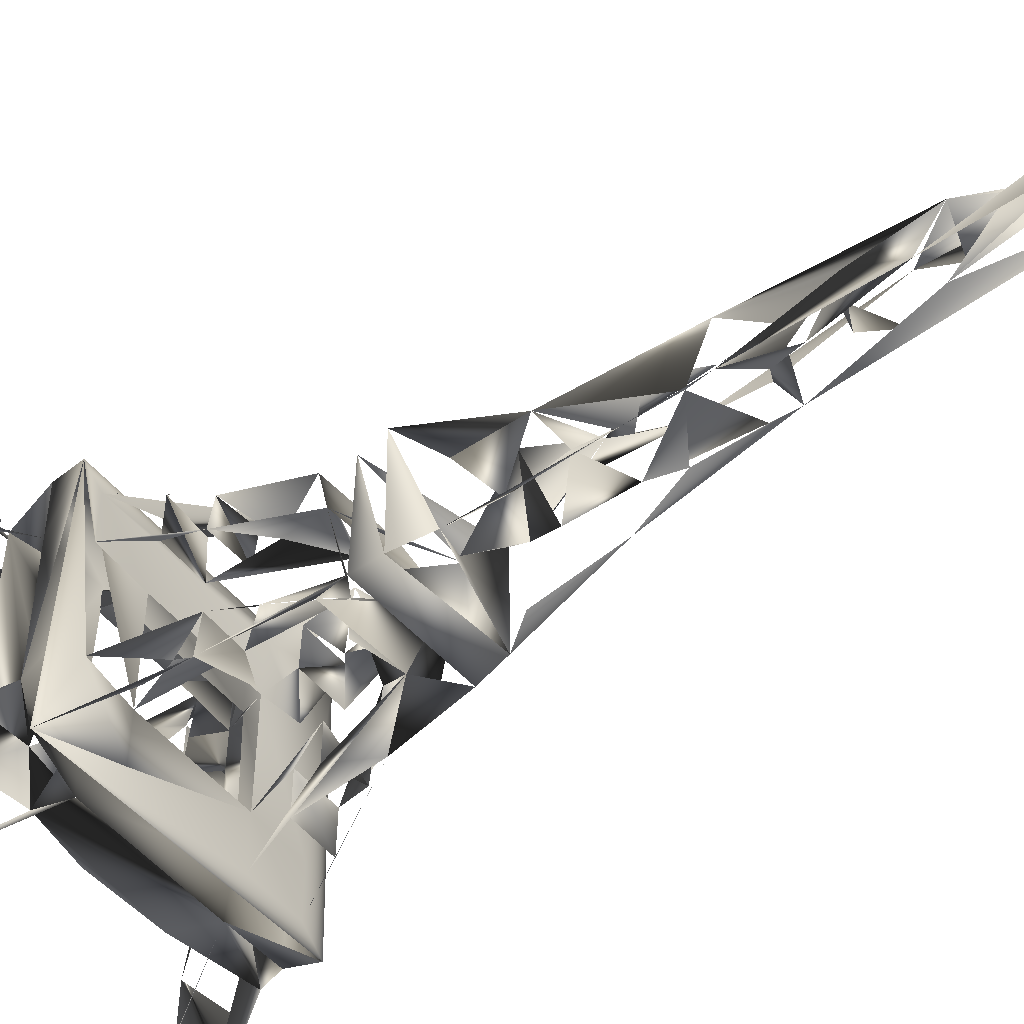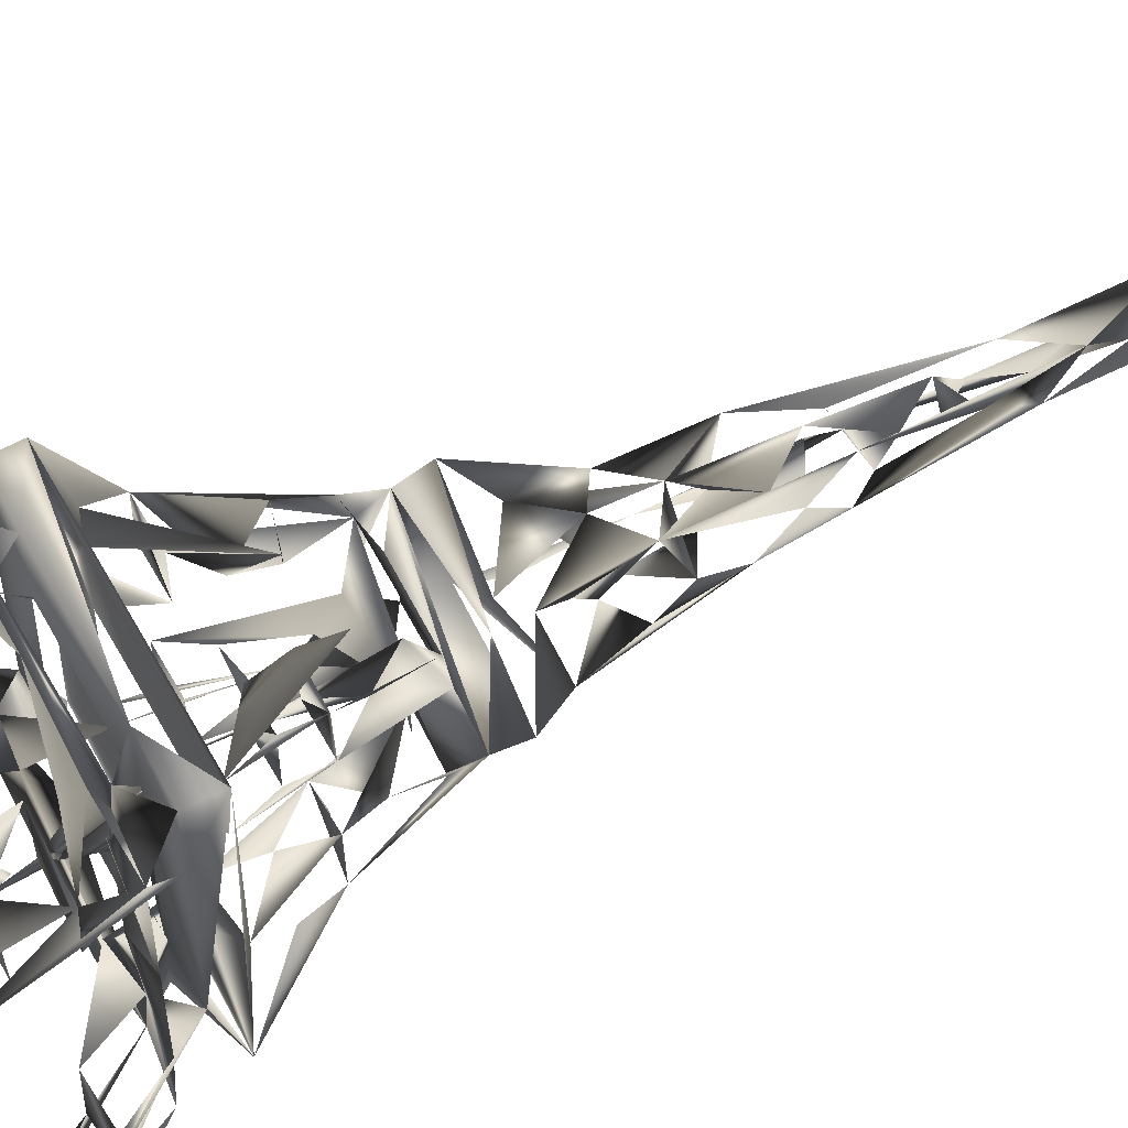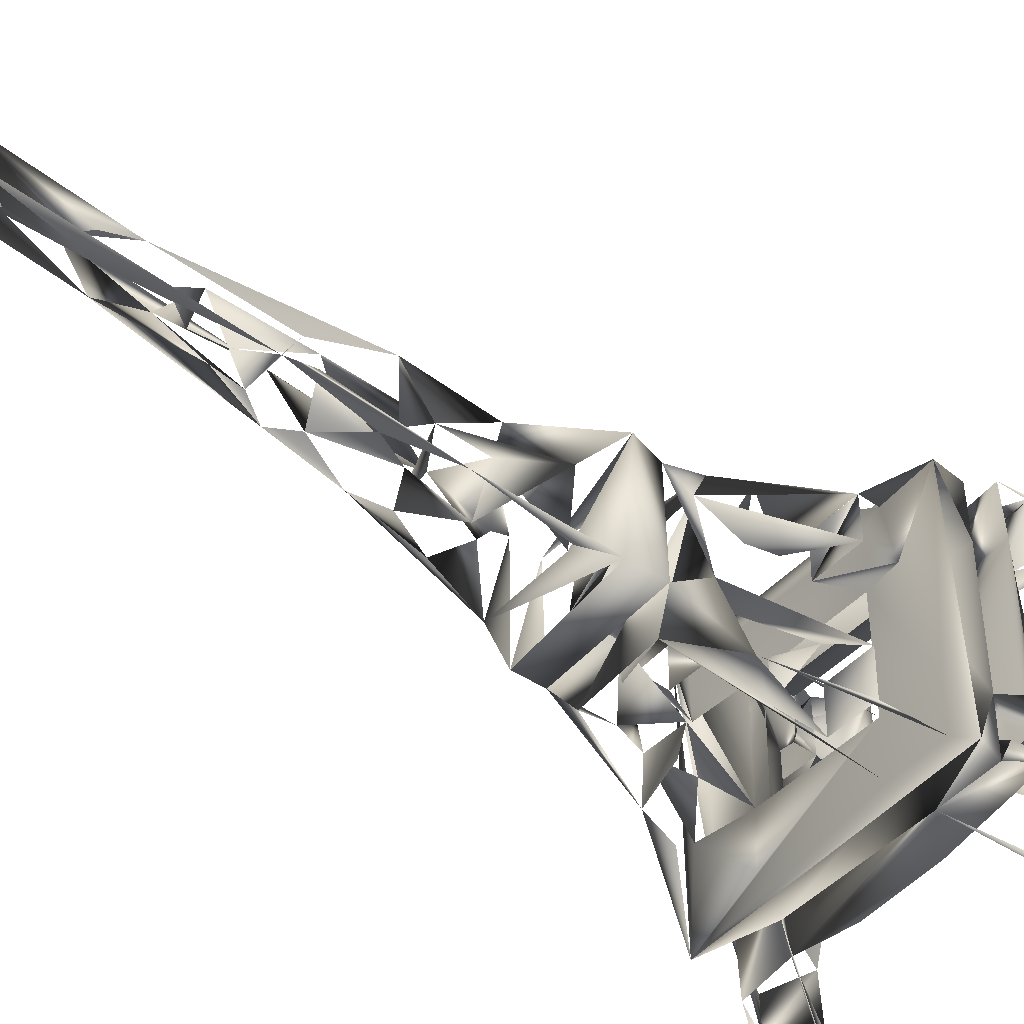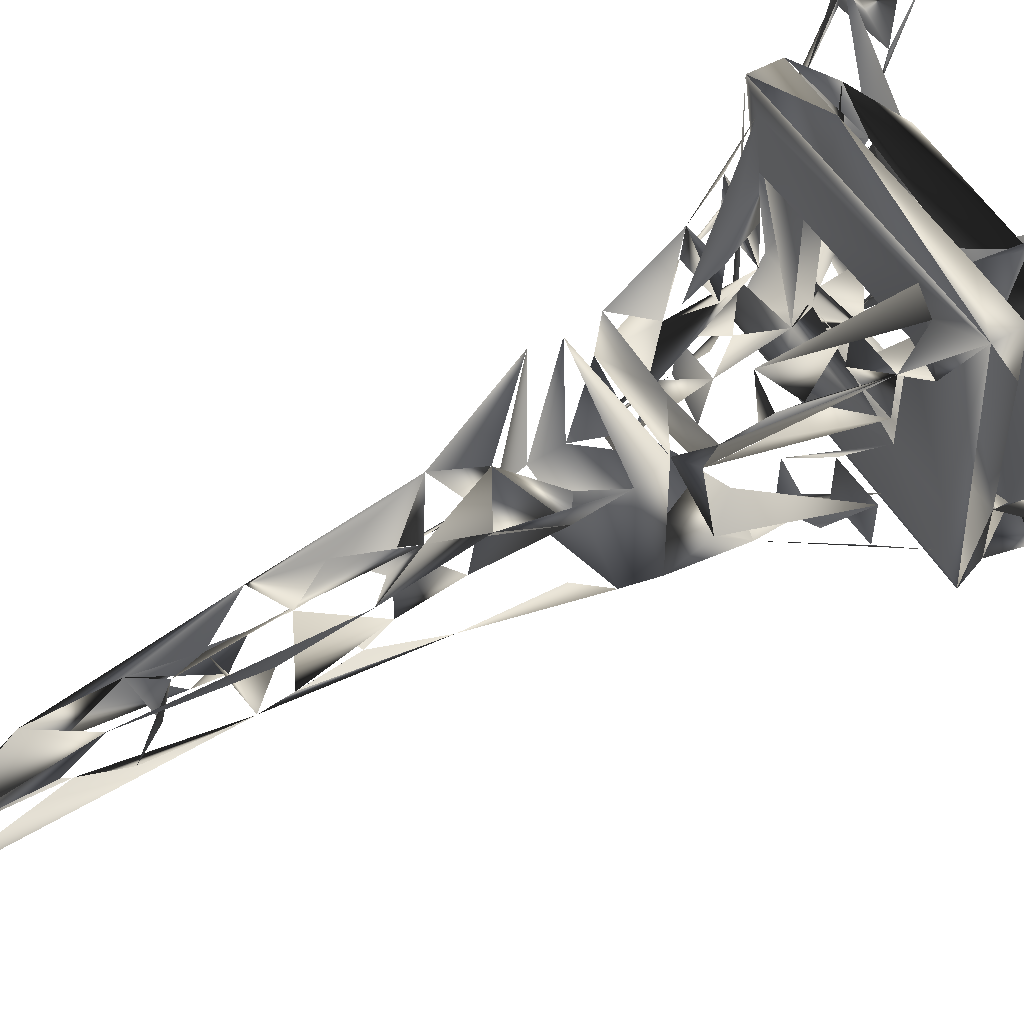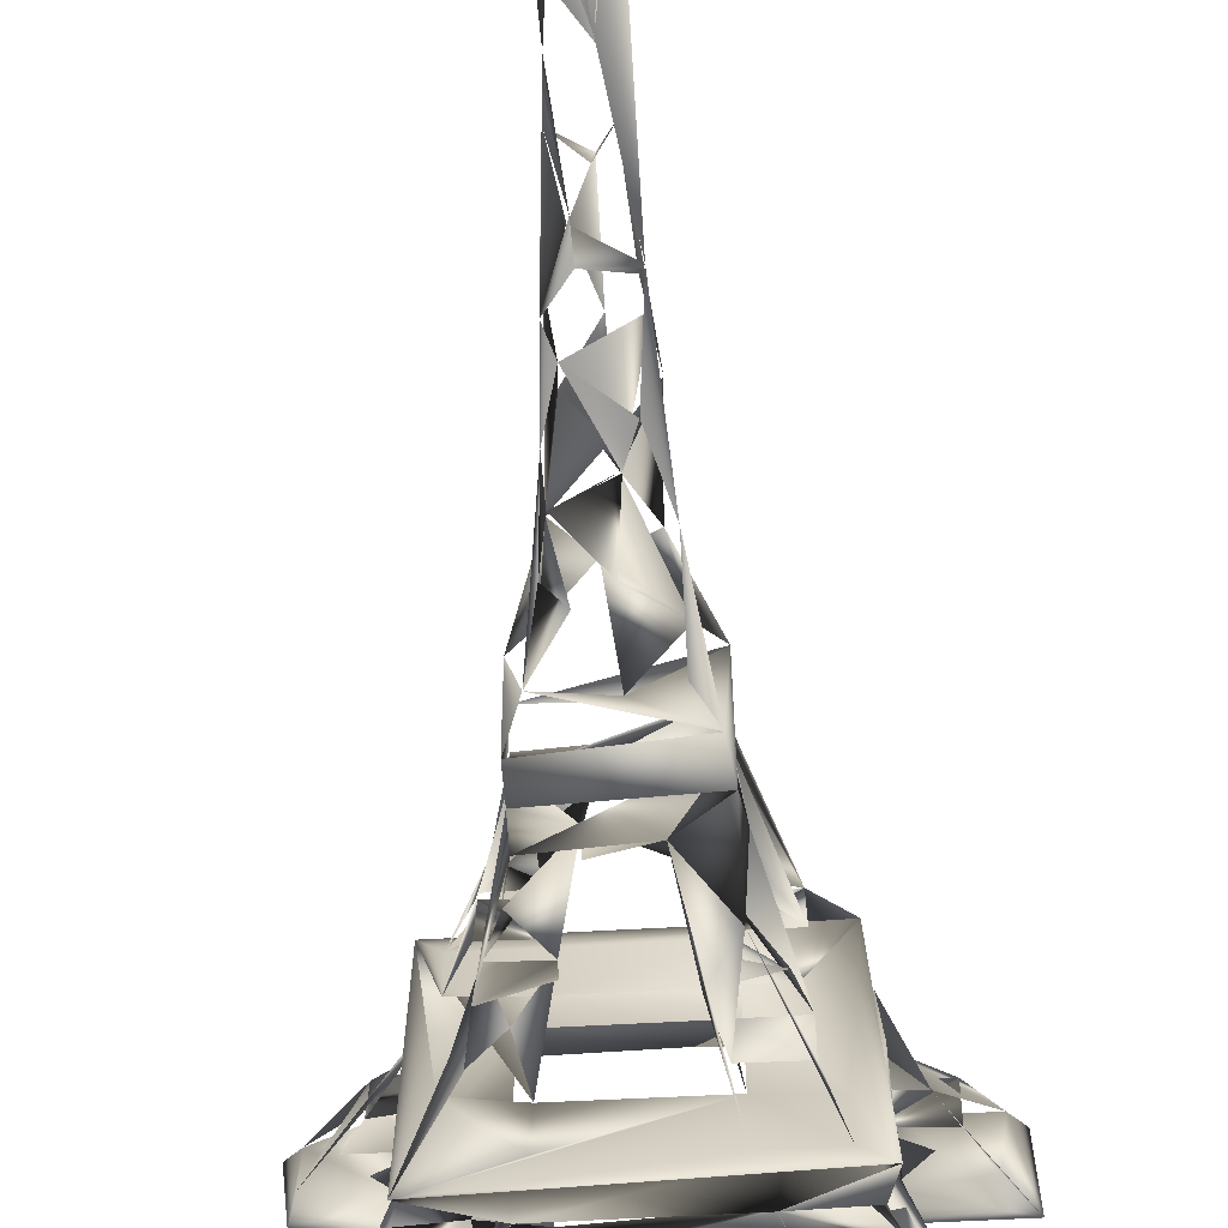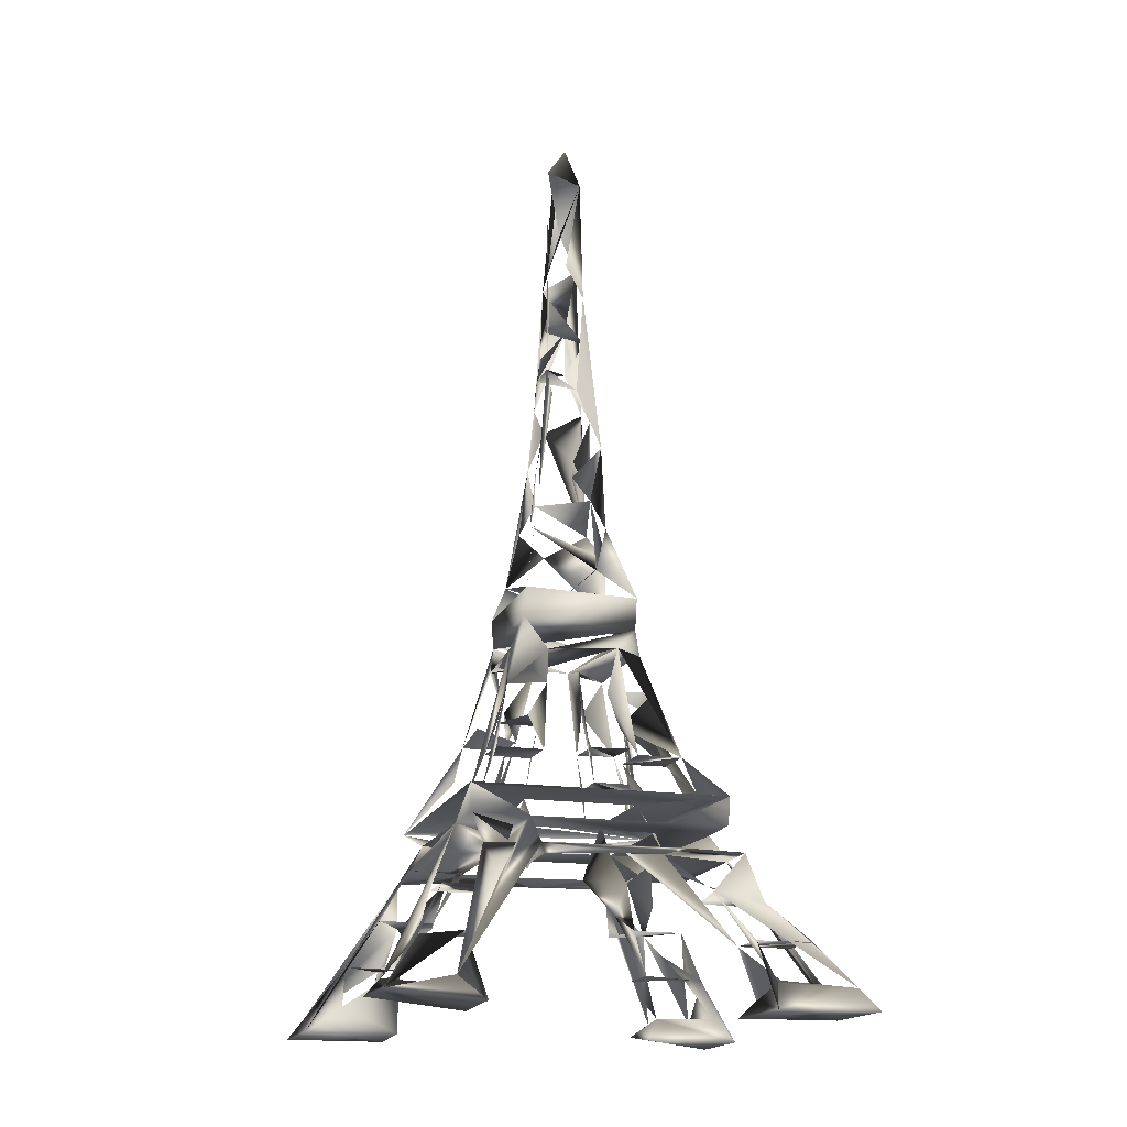
<metadata>
{"format":"obj","ext":"obj","renderer":"f3d","projection":"perspective","resolution":1024,"background":"white","views":[{"elev":-50.8,"azim":-51.9,"up":"+Y"},{"elev":53.3,"azim":-118.3,"up":"+Y"},{"elev":-46.8,"azim":49.3,"up":"+Y"},{"elev":55.4,"azim":57.1,"up":"+Y"},{"elev":-65.0,"azim":3.1,"up":"+Y"},{"elev":-17.1,"azim":73.4,"up":"+Z"}]}
</metadata>
<code>
v 24.05 -47.45 88.49
v 24.05 24.06 88.49
v 53.73 54.29 88.46
v 47.15 -25.61 88.5
v -54.23 54.05 88.46
v 24.07 47.54 88.49
v 24 -23.93 88.49
v -55.87 -56.04 85.27
v 57.21 -54.66 87.79
v 8.214 -12.89 249.3
v 3.851 -13.87 237.4
v 3.175 -8.754 332.3
v 23 -22.91 179.2
v 15.65 -19.85 190.5
v 15.49 -15.6 225.5
v 11.11 -11.05 283.2
v -11.43 11.79 272
v 1.604 11.81 264.3
v -7.258 8.002 340.7
v 7.99 5.256 376.5
v 11.81 -8.648 272
v 1.045 -9.379 305.3
v 8.788 -9.032 317.1
v -4.121 -9.728 294.3
v 6.188 -0.6947 336.9
v -8.579 -6.521 260.5
v 1.2 3.509 237.4
v -15.49 -15.92 213.9
v 9.196 -26.42 155.4
v 25.22 -24.64 165.8
v 47.12 -47.32 88.5
v 27.46 -14.83 151.5
v 15.54 -15.89 121
v 40.15 -20.15 106
v 18.11 -12.48 139.6
v 20.97 -20.47 106.1
v 39.83 -39.9 106
v 15.23 -33.35 121.1
v 25.34 -31.84 135.9
v -2.79 -2.149 376.1
v 10.34 -10.39 380
v -35.56 -57.73 66.71
v 19.98 -58.03 64.31
v -29.26 -53.87 76.24
v -90.75 -90.75 9.28
v -56.39 -80.24 27.69
v 61.97 -89.38 10.58
v 90.94 -67.35 9.737
v 57.36 -54.52 27.69
v 51.91 -30.09 55.52
v 58.86 -49.94 63.8
v 87.04 59.22 10.53
v 54.65 55.82 28.01
v 69.09 40.71 47.42
v 68.14 -42.99 46.12
v 61.91 -75.49 27.4
v 94.77 -94.99 3.684
v 45.47 -45.89 46.17
v 78.49 -61.19 27.41
v 45.39 -67.66 46.09
v 67.31 -67.61 46.51
v 29.4 -53.84 76.24
v 58.12 -26.17 65.1
v 50.14 -37.5 66.82
v 53.89 29.07 76.21
v 53.86 -29.21 76.24
v 30.76 -35.49 65.76
v -25.75 -25.45 176.5
v -26.3 26.51 176.3
v 25.27 25.01 177.2
v 96.33 -56.86 0.1997
v 60.89 -60.05 9.151
v 54.93 -54.93 0
v 56.83 -94.89 4.171
v -20.3 -20.59 190.3
v 2.568 -0.1518 396
v 29.89 53.81 76.22
v 30.07 30.14 76.21
v -29.29 53.85 76.23
v -53.77 53.61 76.07
v -29.37 29.96 76.34
v -30.7 -30.16 76.11
v 31.85 -30.53 76.13
v 53.6 -53.32 76.41
v -39.83 51.58 66.83
v 56.77 59.06 65.25
v -58.24 -57.89 63.96
v -39.44 -36.78 66.74
v 37.24 58.4 64.34
v 34.68 16.05 66.47
v 53.68 53.33 76.49
v 36.7 -18.62 64.73
v -25.45 -24.56 163.9
v -7.095 9.049 151.4
v -25.25 -25.86 153
v 5.561 26.35 153.7
v 35.07 -25.53 121.1
v -4.967 -0.5182 356.8
v -10.15 -2.142 385.3
v 20.86 -40 106.3
v 9.44 3.206 275.8
v 2.838 11.44 226.9
v 11.75 15.59 211.4
v 28.54 30.68 135.8
v 22.21 25.13 163.8
v 35.41 46.78 92.32
v 24.73 16.43 155
v 20.58 38.36 106.2
v 38.78 22.95 90.73
v 23.38 12.11 135.6
v 37.98 45.79 46.75
v 26.15 25.67 151.4
v 40.29 19.66 106.1
v 13.48 29.8 131.7
v 78.1 77.88 27.92
v 77.47 54.76 27.85
v 30.24 52.13 55.41
v 34.57 32.36 66.73
v 90.81 90.7 9.301
v 58.92 -10.58 63.58
v 57.46 17.92 64.11
v 58.14 34.31 65.64
v 53.3 68.1 46.48
v 41.23 68.4 45.78
v 63.61 89.55 10.37
v 56.82 96.28 0.1031
v 54.92 54.92 0.08891
v 97.18 97.19 0.1087
v 97.18 54.93 0
v -45.92 46.22 46.3
v -56.64 61.61 37.58
v 12.29 34.52 66.46
v 54.91 78.08 28.07
v 59.32 61.18 6.664
v 71.03 67.01 13.54
v -37.54 51.83 55.36
v -13.07 58.69 63.95
v -57.14 81.14 26.71
v 22.54 17.67 121
v 20.05 19.65 106.1
v 40.14 38.65 106.1
v 17.21 9.46 190.7
v 13.48 13.11 248.2
v 5.363 7.57 322.3
v -14.34 14.84 215.6
v -17.29 11.51 190.7
v 1.644 9.204 301.4
v -5.129 2.006 288.2
v -13.01 -9.388 227.4
v -9.396 7.337 248.9
v -3.071 20.66 202.3
v -25.64 24.41 165.2
v -13.51 30.91 135.9
v -26.45 25.65 152.3
v -25.46 9.509 155.4
v -16.86 17.49 120.9
v -19.55 19.69 106.2
v -23.99 23.95 88.6
v -33.46 33.15 121
v -37.93 40.62 106.1
v -46.57 24.4 89.34
v -38.09 20.3 106.2
v -15.38 35.74 121
v -28.94 37.32 64.45
v -45.23 67.93 46.09
v -59.36 86.99 10.56
v -69.86 77.75 28.15
v -90.38 87.04 10.48
v -70.89 57.12 19.96
v -69.21 41.97 45.93
v -57.32 35.99 65.4
v -53.75 28.91 76.23
v -34.67 19.07 65.9
v -90.73 67.36 10.05
v -92.96 59.29 4.266
v -56.53 96.53 0.2067
v -54.9 54.9 0.07368
v -97.2 97.2 0.05535
v -62.12 61.55 10.01
v -68.57 58.24 46.92
v -77.62 55.13 27.9
v -55.62 54.75 28.03
v -35.6 16.67 120.9
v -21.74 14.67 135.8
v -46.65 45.46 89.37
v -20.6 38.24 106.3
v -3.665 -11.33 283.1
v -9.032 2.95 309.7
v -13.28 -12.74 243.4
v -7.618 -7.616 329.2
v -24.64 -46.81 89.2
v -9.685 -26.38 151.3
v -38.24 -38.26 106.1
v -28.37 -19.9 106.2
v -24.05 -24 88.74
v -45.96 -23.62 91.39
v -16.06 -33.72 125.8
v -28.26 -18.87 136.1
v -9.821 -10.09 151.5
v -45.55 -45 46.2
v -34.91 -15.11 65.56
v -20.61 -37.51 64.21
v -33.97 -16.1 121.2
v -16.8 -16.34 120.9
v -58.89 -80.47 11.44
v -12.25 -58.64 63.7
v -78.04 -64.6 12.04
v -58.71 -56.1 27.41
v -44.38 -68.29 46.13
v -62.1 -51.93 37.92
v -42.22 36.14 51.95
v -52.18 -33.18 54.83
v -53.84 -29.45 76.25
v -57.21 1.444 64.84
v -68.3 -39.94 46.7
v -58.03 -36.32 65.3
v -77.17 -61.98 28.28
v -68.54 -55.28 46.04
v -56.97 -96.44 0.104
v -56.75 -57 0.226
v -97.21 -97.22 0.1084
v -97.23 -54.89 0.05732
v -92.67 -63.92 5.869
v -35.66 -35.36 121
v 1.205 -3.323 179.5
v -9.212 -6.225 202.4
v 1.555 -15.75 213
v -11.74 -10.3 271.9
f 5 195 158
f 196 5 8
f 7 195 191
f 109 2 3
f 3 2 4
f 185 158 6
f 6 3 185
f 3 5 185
f 9 4 31
f 5 161 185
f 7 4 2
f 2 6 158
f 149 145 102
f 41 12 16
f 26 11 10
f 11 227 149
f 14 13 15
f 16 10 15
f 16 12 23
f 98 20 19
f 25 20 19
f 101 16 187
f 187 16 148
f 147 188 22
f 23 147 22
f 98 41 20
f 15 21 16
f 30 29 39
f 37 31 39
f 32 105 107
f 34 97 35
f 34 35 32
f 33 36 7
f 35 199 32
f 99 40 41
f 32 30 39
f 39 38 29
f 29 38 1
f 199 35 29
f 152 70 105
f 105 70 30
f 43 62 42
f 46 209 219
f 62 84 9
f 83 64 66
f 66 64 48
f 48 64 51
f 55 59 48
f 55 48 51
f 135 134 52
f 52 134 129
f 52 129 116
f 53 111 90
f 48 59 71
f 48 71 72
f 56 61 57
f 51 64 84
f 51 63 50
f 64 66 63
f 63 66 48
f 63 48 55
f 3 65 91
f 66 9 84
f 205 220 208
f 220 205 219
f 219 205 46
f 74 56 47
f 74 47 72
f 63 67 92
f 63 92 120
f 47 74 57
f 48 57 71
f 72 71 73
f 71 57 73
f 73 57 74
f 73 74 72
f 8 7 191
f 8 1 7
f 31 1 9
f 9 1 8
f 9 3 4
f 80 79 81
f 44 8 82
f 79 78 81
f 77 78 79
f 78 77 91
f 81 172 80
f 78 91 65
f 213 172 81
f 82 213 81
f 65 66 78
f 78 66 83
f 84 83 66
f 8 213 82
f 64 84 83
f 82 83 44
f 83 84 62
f 83 62 44
f 164 173 85
f 62 67 42
f 42 67 202
f 51 64 62
f 42 202 88
f 64 67 62
f 67 92 83
f 64 92 67
f 171 88 201
f 201 173 171
f 122 118 90
f 122 90 64
f 64 90 92
f 85 171 173
f 164 132 85
f 85 80 171
f 132 89 85
f 89 118 77
f 89 118 86
f 118 122 86
f 47 57 72
f 72 57 48
f 49 59 56
f 61 60 55
f 55 60 58
f 55 58 61
f 61 58 60
f 67 63 51
f 62 43 51
f 67 51 43
f 202 67 206
f 206 67 43
f 64 63 122
f 120 121 63
f 122 63 121
f 59 57 56
f 56 60 47
f 47 60 62
f 111 118 90
f 58 92 67
f 120 92 121
f 51 63 55
f 42 202 206
f 42 206 43
f 68 30 13
f 30 70 13
f 32 199 107
f 192 199 29
f 100 36 37
f 1 31 7
f 31 4 7
f 33 97 38
f 105 30 93
f 32 107 29
f 96 107 112
f 107 29 95
f 32 29 30
f 20 40 99
f 20 98 40
f 7 67 83
f 7 92 67
f 92 7 83
f 41 20 76
f 76 99 41
f 32 29 35
f 29 32 39
f 35 29 39
f 100 38 39
f 36 34 37
f 98 12 40
f 10 16 21
f 12 20 98
f 227 151 142
f 148 18 147
f 144 20 19
f 102 143 103
f 150 102 18
f 114 108 106
f 105 96 155
f 113 140 141
f 104 114 110
f 99 76 20
f 118 53 90
f 2 78 118
f 53 118 111
f 20 25 144
f 108 140 141
f 85 89 137
f 137 164 85
f 124 133 125
f 115 123 119
f 119 123 54
f 132 164 89
f 89 164 137
f 124 111 123
f 123 111 54
f 132 164 136
f 111 124 54
f 54 124 123
f 133 53 115
f 53 115 116
f 52 119 135
f 119 125 135
f 135 125 134
f 128 129 126
f 126 129 127
f 134 127 129
f 127 134 126
f 128 126 119
f 128 119 129
f 52 129 119
f 125 119 126
f 90 121 92
f 121 118 122
f 211 182 130
f 176 138 166
f 176 166 179
f 134 125 126
f 133 126 125
f 132 117 118
f 89 77 125
f 89 125 124
f 124 125 126
f 117 124 123
f 89 124 123
f 118 121 90
f 123 86 54
f 116 54 52
f 53 135 134
f 5 79 80
f 77 3 91
f 79 3 77
f 126 133 124
f 132 89 118
f 108 139 114
f 106 6 109
f 109 6 2
f 106 114 6
f 3 106 109
f 112 107 141
f 107 113 110
f 139 110 113
f 104 141 107
f 104 107 112
f 139 141 104
f 140 2 109
f 112 107 105
f 3 106 141
f 6 106 3
f 96 155 107
f 27 102 143
f 102 27 150
f 103 142 70
f 225 151 142
f 142 151 102
f 13 70 225
f 143 144 101
f 103 151 142
f 146 69 145
f 151 146 145
f 188 148 17
f 19 188 17
f 188 190 19
f 145 150 17
f 151 145 69
f 151 69 146
f 17 150 26
f 226 145 146
f 163 185 153
f 94 184 157
f 185 160 159
f 183 155 184
f 155 94 184
f 41 20 40
f 94 155 154
f 155 96 154
f 184 157 156
f 163 186 185
f 166 138 167
f 172 171 174
f 180 174 171
f 180 171 170
f 167 138 165
f 131 167 138
f 81 164 173
f 164 173 214
f 138 176 168
f 174 168 175
f 178 175 168
f 178 168 176
f 177 176 179
f 177 179 175
f 175 178 177
f 177 178 176
f 138 168 166
f 166 168 179
f 179 168 174
f 138 167 182
f 181 182 167
f 180 165 170
f 170 165 130
f 170 130 180
f 180 130 165
f 171 80 164
f 164 80 85
f 167 168 180
f 81 79 85
f 173 85 81
f 136 164 180
f 169 182 179
f 186 157 160
f 185 161 158
f 162 157 160
f 183 159 156
f 159 156 163
f 183 162 161
f 81 158 211
f 81 211 164
f 164 211 173
f 211 158 173
f 81 173 158
f 154 184 159
f 153 186 163
f 185 186 153
f 26 145 17
f 26 150 145
f 27 150 145
f 190 98 40
f 228 187 24
f 188 190 24
f 228 189 26
f 75 226 28
f 28 149 189
f 11 21 26
f 152 93 68
f 88 82 195
f 195 7 82
f 195 82 202
f 195 202 88
f 202 200 88
f 155 199 93
f 197 204 224
f 224 204 203
f 8 191 196
f 196 191 195
f 217 208 46
f 218 210 215
f 208 217 210
f 218 215 216
f 173 201 214
f 130 211 164
f 44 82 42
f 201 216 171
f 88 171 216
f 88 42 87
f 88 87 216
f 215 200 218
f 200 209 218
f 223 45 207
f 46 205 45
f 45 205 207
f 5 158 161
f 75 69 68
f 221 222 219
f 219 222 220
f 223 222 45
f 45 222 221
f 45 221 219
f 223 220 222
f 46 45 219
f 88 216 201
f 42 44 46
f 42 46 209
f 172 5 80
f 213 5 172
f 202 82 88
f 218 45 87
f 217 45 218
f 174 175 179
f 223 207 220
f 208 220 207
f 223 207 217
f 217 218 223
f 216 88 213
f 216 213 223
f 208 207 205
f 68 93 30
f 95 93 199
f 224 193 8
f 198 93 95
f 194 204 195
f 203 194 196
f 204 198 199
f 199 198 203
f 224 95 93
f 28 75 189
f 228 188 187
f 190 188 228
f 99 40 98
f 99 98 190
f 13 225 75
f 40 99 190

</code>
